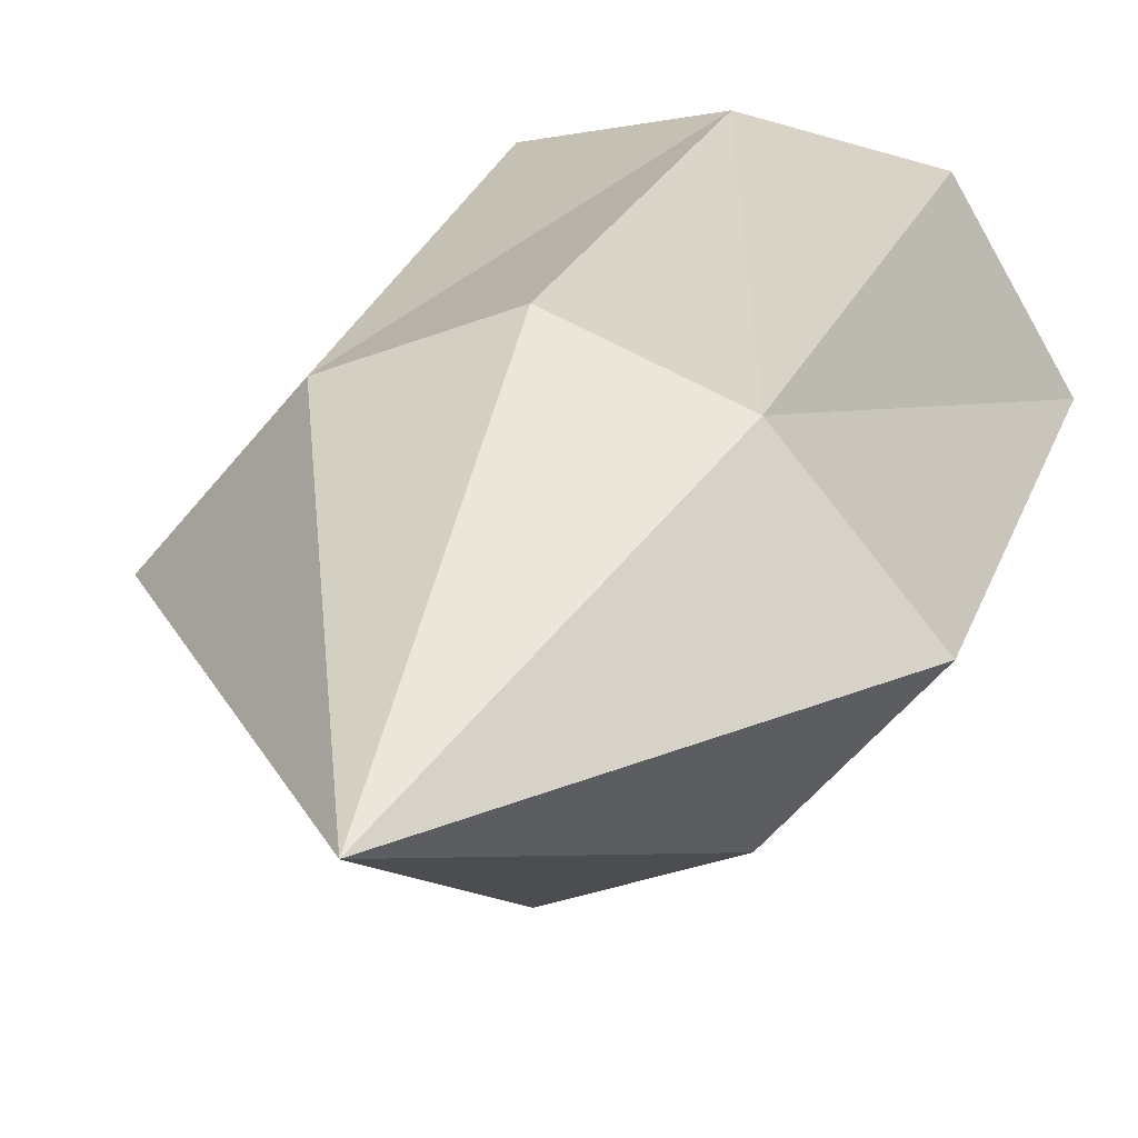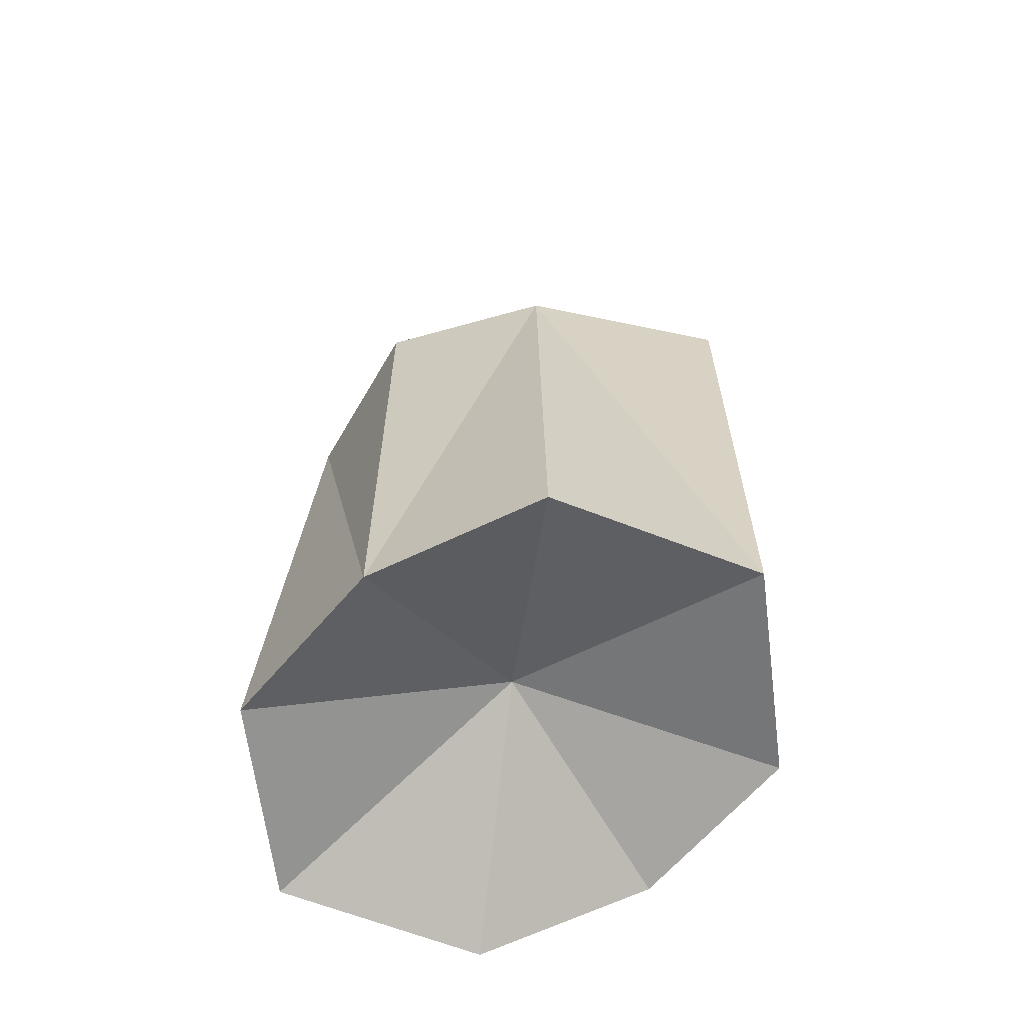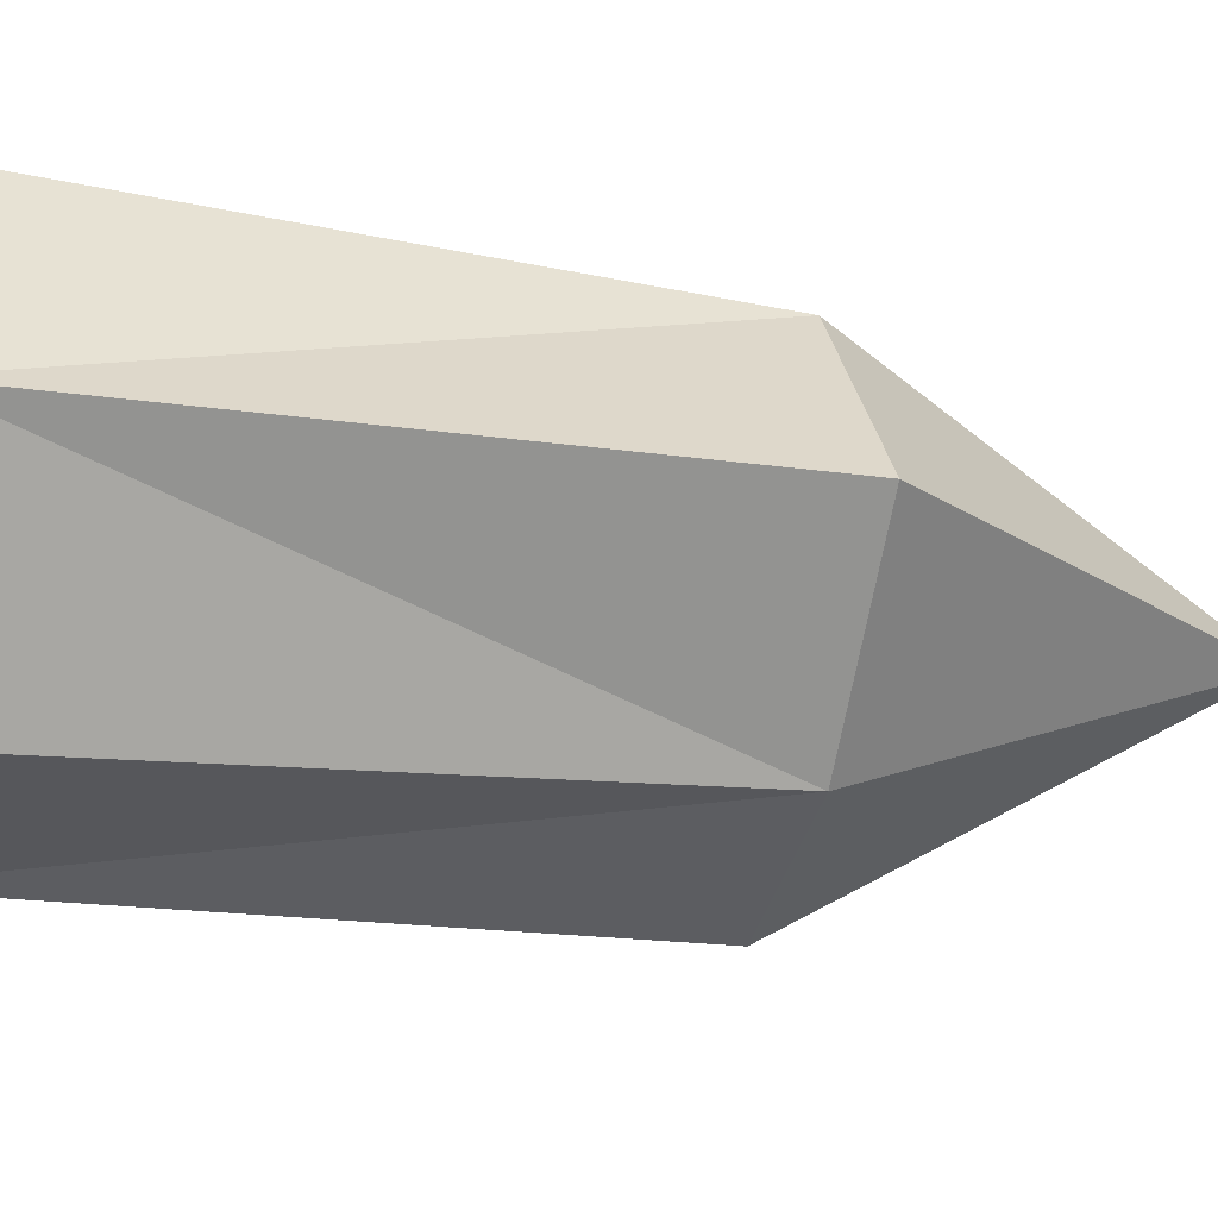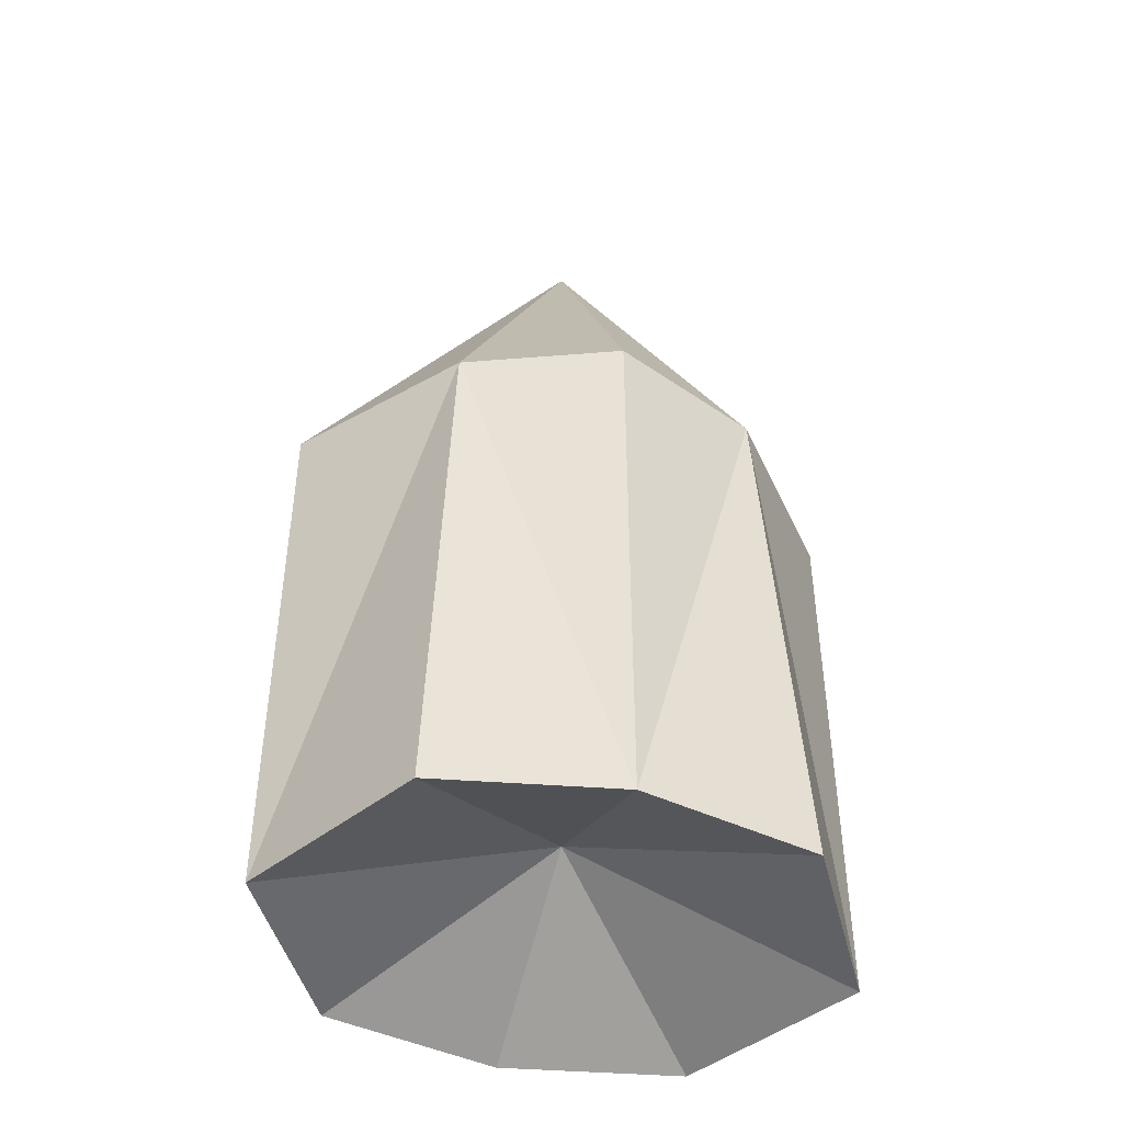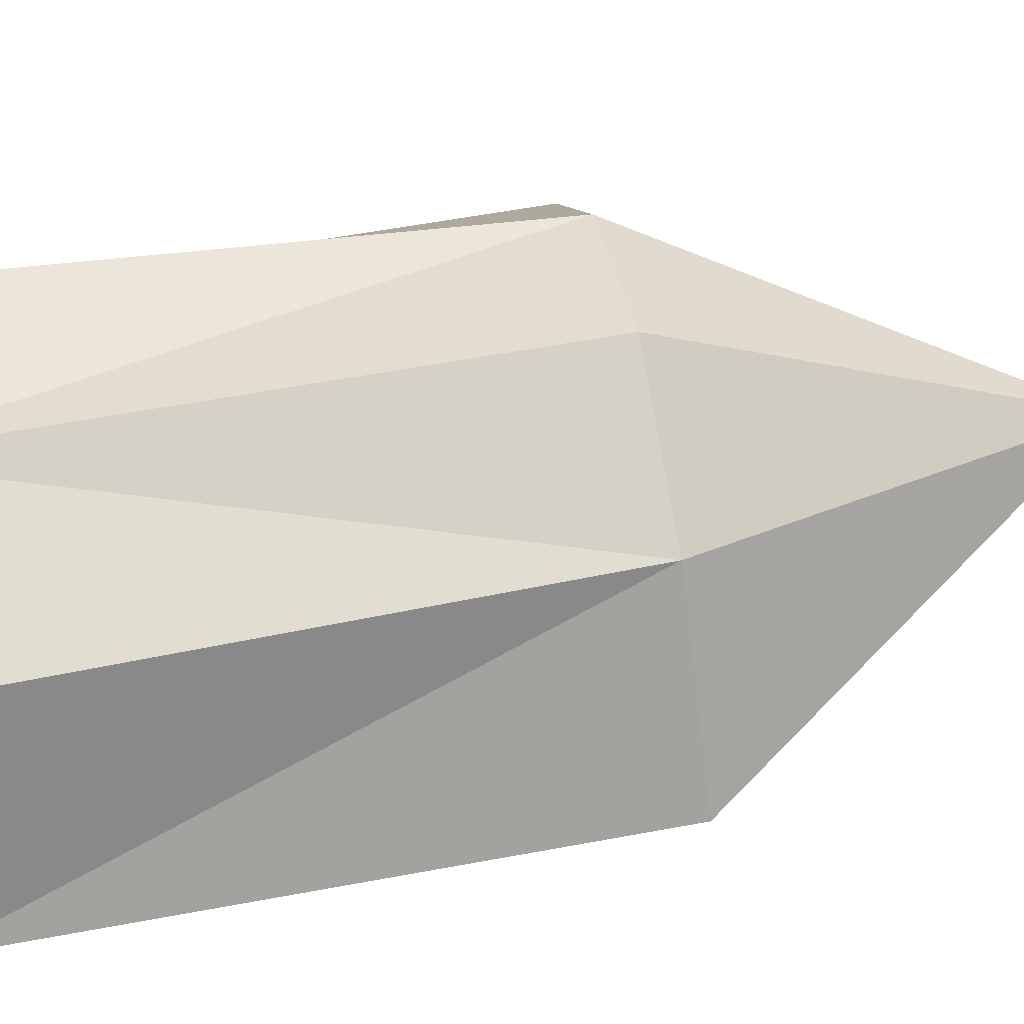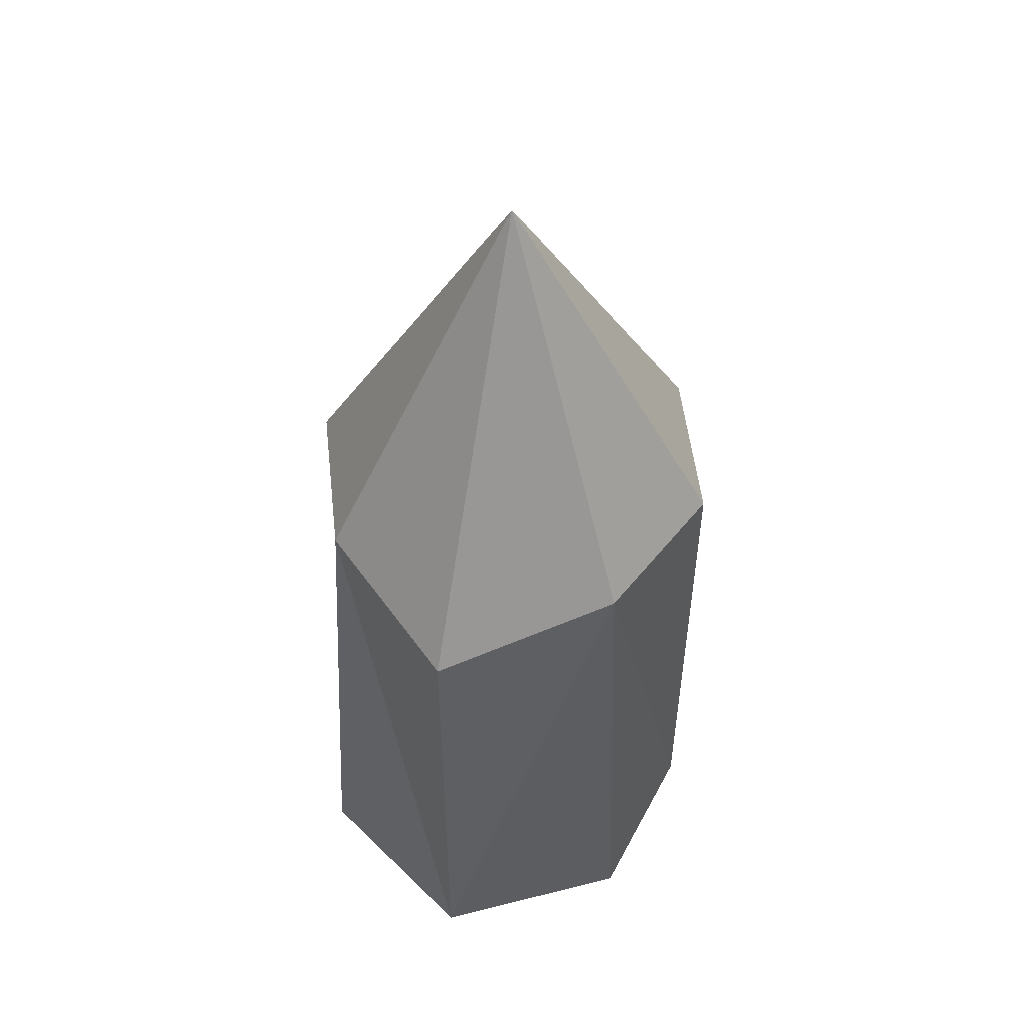
<metadata>
{"format":"obj","ext":"obj","renderer":"f3d","projection":"perspective","resolution":1024,"background":"white","views":[{"elev":20.8,"azim":15.7,"up":"+Y"},{"elev":-63.7,"azim":37.8,"up":"+Z"},{"elev":-17.8,"azim":-106.5,"up":"+Y"},{"elev":-45.4,"azim":-16.7,"up":"+Z"},{"elev":58.5,"azim":-100.9,"up":"+Y"},{"elev":52.9,"azim":105.5,"up":"+Z"}]}
</metadata>
<code>
o Cube.001
v -0.04462 -0.05418 0.09044
v 0.009555 -0.07607 -0.1096
v 0.009555 -0.07607 0.09044
v 0.009555 0.07607 -0.1096
v -0.04462 0.05418 0.09044
v 0.009555 0.07607 0.09044
v 0.009555 -0 0.2261
v -0.09044 -0 0.09044
v -0.09044 0 -0.1096
v 0.009555 0 -0.07322
v 0.07237 0.06281 -0.1096
v 0.1096 0 -0.1096
v 0.06373 -0.05418 0.09044
v 0.1096 -0 0.09044
v -0.05326 0.06281 -0.1096
v 0.06373 0.05418 0.09044
v 0.07237 -0.06281 -0.1096
v -0.05326 -0.06281 -0.1096
f 1 2 3
f 4 5 6
f 7 5 8
f 5 9 8
f 10 11 12
f 13 12 14
f 15 10 9
f 14 16 7
f 16 4 6
f 13 2 17
f 13 14 7
f 18 10 2
f 16 12 11
f 10 17 2
f 1 9 18
f 3 7 1
f 5 7 6
f 7 16 6
f 7 3 13
f 1 7 8
f 1 18 2
f 4 15 5
f 5 15 9
f 10 4 11
f 13 17 12
f 15 4 10
f 16 11 4
f 13 3 2
f 18 9 10
f 16 14 12
f 10 12 17
f 1 8 9

</code>
